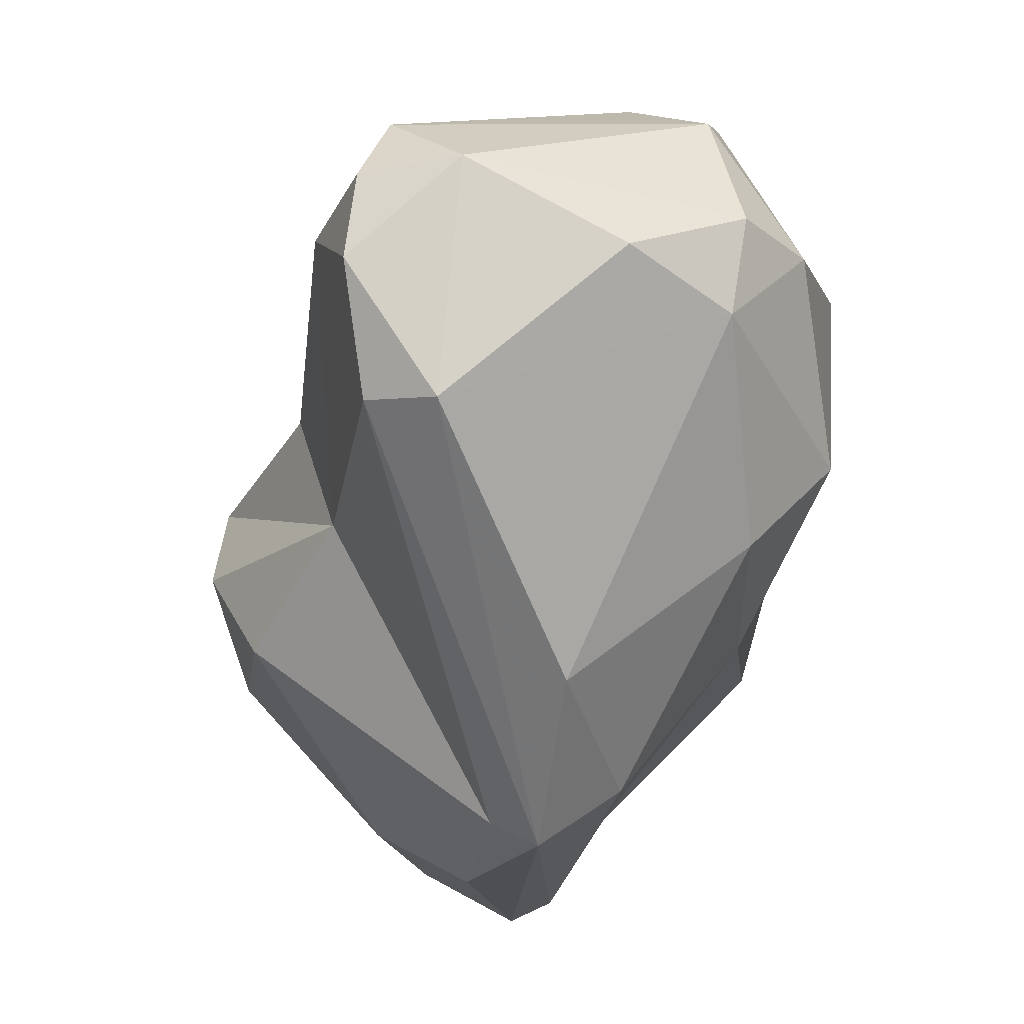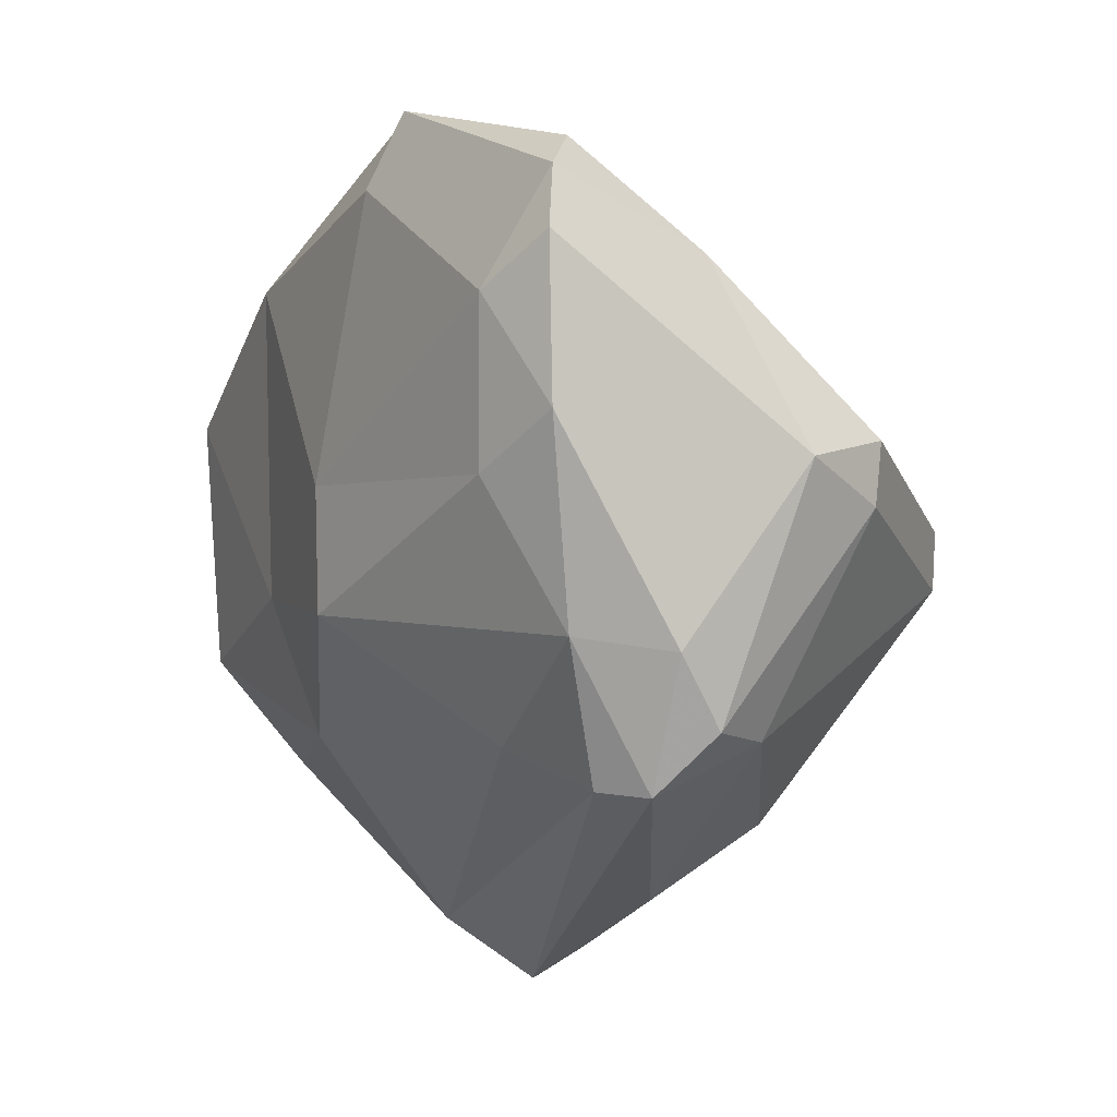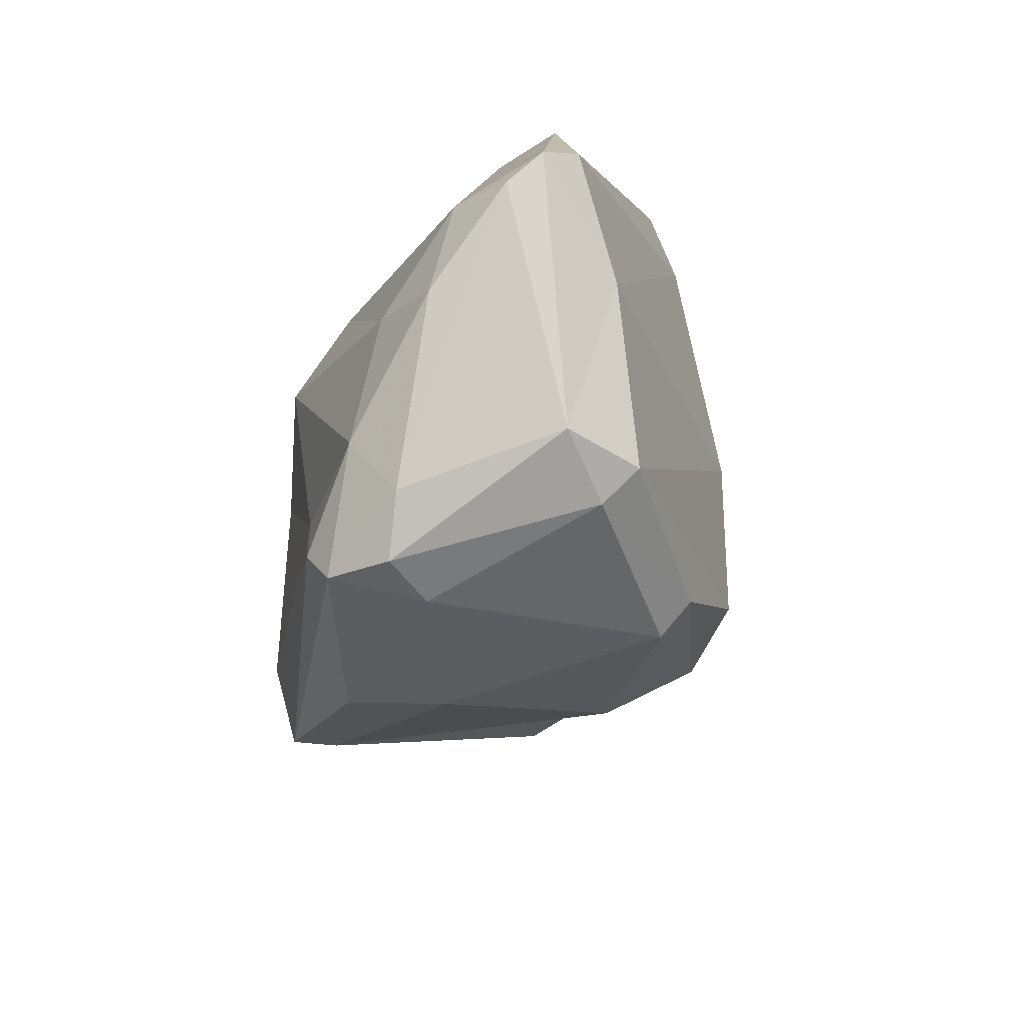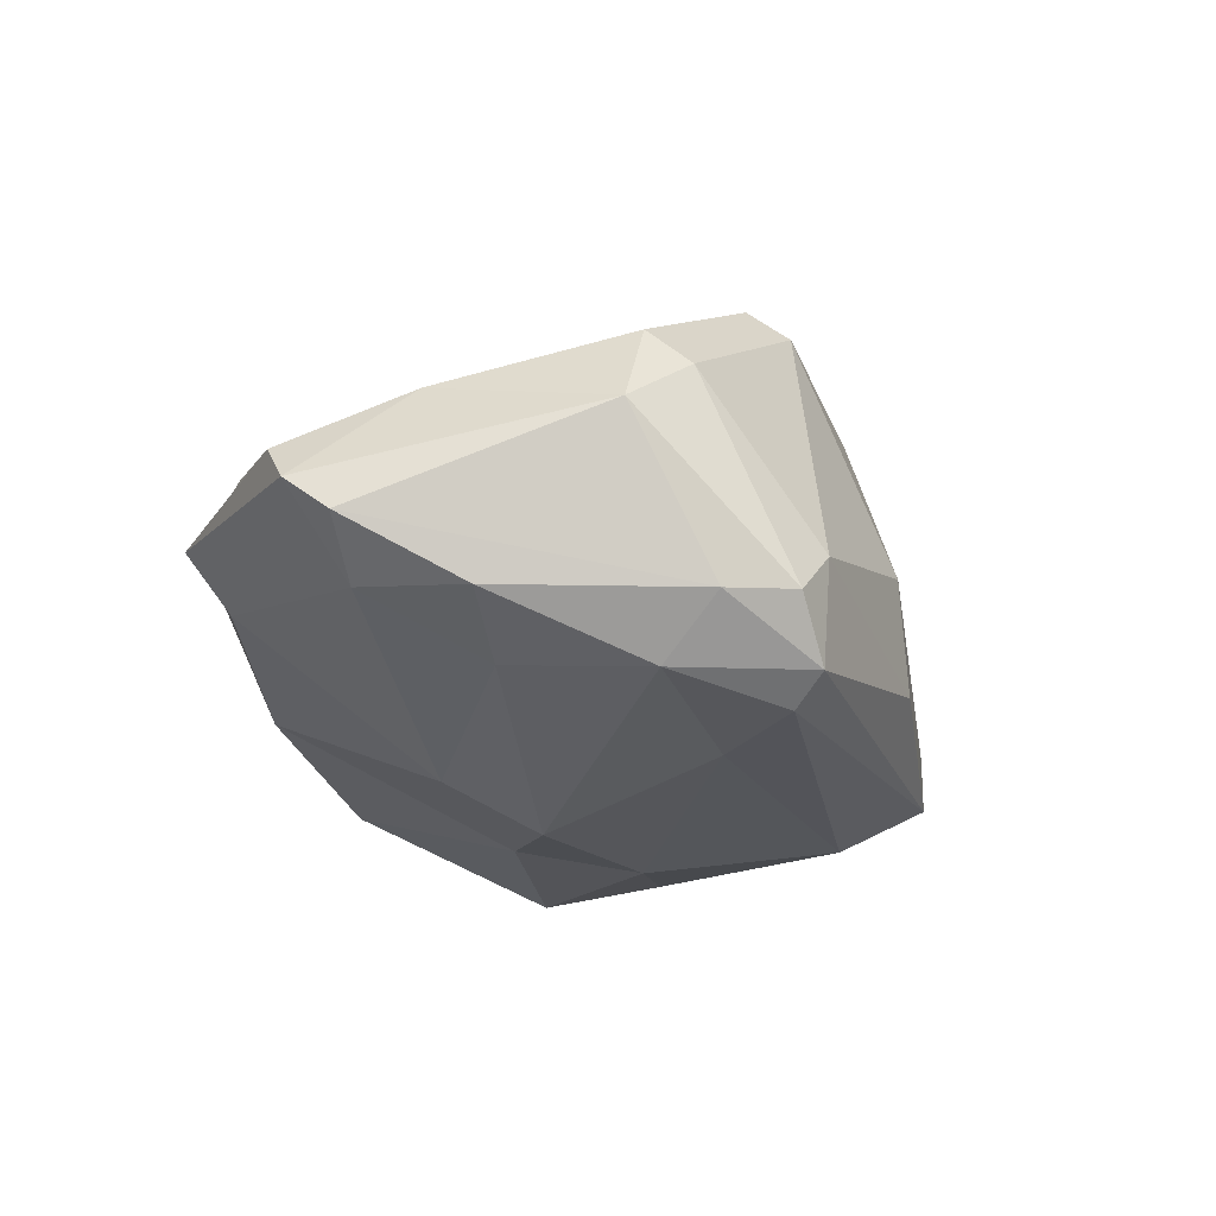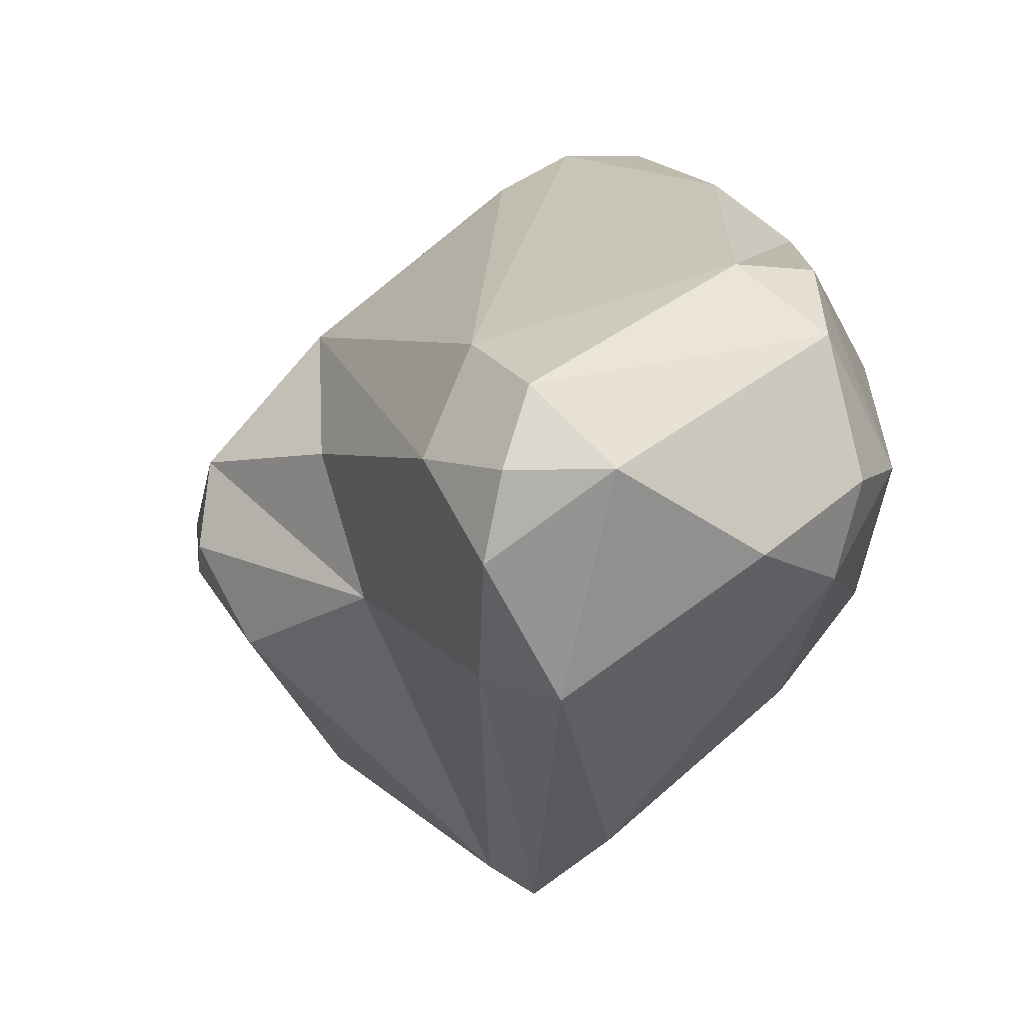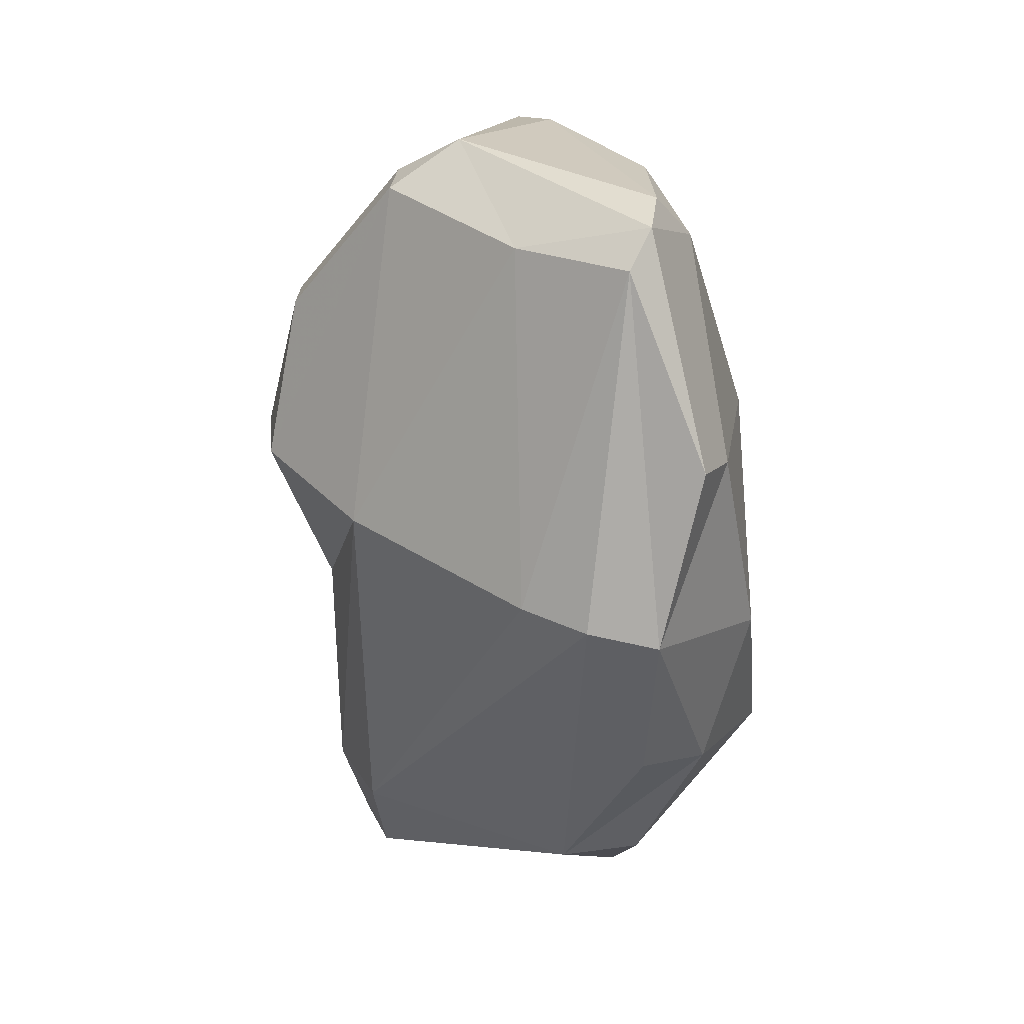
<metadata>
{"format":"obj","ext":"obj","renderer":"f3d","projection":"perspective","resolution":1024,"background":"white","views":[{"elev":-37.4,"azim":173.3,"up":"+Y"},{"elev":-8.0,"azim":-17.0,"up":"+Y"},{"elev":77.3,"azim":39.0,"up":"+Z"},{"elev":75.0,"azim":-59.8,"up":"+Z"},{"elev":-3.1,"azim":158.4,"up":"+Y"},{"elev":30.0,"azim":-178.4,"up":"+Z"}]}
</metadata>
<code>
v 163.6 291.5 93.27
v 163.2 290.4 88.14
v 162.7 296.6 88.52
v 164.9 288.1 93.18
v 163.2 299.2 93.89
v 163.5 293.5 98.78
v 164.3 300.4 100.2
v 165.5 296.8 105.9
v 163.7 290.5 98.38
v 165.8 292.9 104.9
v 165.1 302.2 100.8
v 164.7 293.5 83.51
v 164.5 300.1 89.23
v 167.6 289.3 105.6
v 167.4 287.3 101.2
v 166.6 297.8 107.5
v 168.1 283.5 93.53
v 166.8 294.1 107
v 166.3 303.5 95.51
v 166.8 299.4 107.2
v 166.5 298.5 84.19
v 165.5 287.8 88.19
v 169 298.5 83.68
v 169.8 289 106.7
v 168.6 286.1 104.3
v 166.5 301.7 89.89
v 169.6 291.1 80.95
v 169.6 285.9 105.2
v 170.2 282 94.01
v 166.8 290.6 82.63
v 167.4 300.3 106.3
v 166.5 293 81.72
v 170.1 283.8 89.05
v 167.3 296.6 82.09
v 168.4 303.4 95.98
v 170.9 287.3 106.2
v 171.6 283.9 99.35
v 170.7 297.9 105.9
v 171.5 282.8 94.34
v 172.3 287.2 105
v 175.4 295 81.52
v 172.6 293.2 107.6
v 174.5 292.4 106.2
v 174 285.7 100.2
v 170.4 302.3 96.11
v 174 287.6 83.06
v 178 291.2 101.6
v 174.7 293.9 106.2
v 175.7 288.2 84.08
v 176 290.2 91.86
v 173.7 293 80.36
v 175.8 297.8 96.47
v 175.7 296.3 84.52
v 176.2 293 81.25
v 176.4 290.8 81.91
v 178 292.6 101.7
v 177.1 294.1 92.37
v 177.1 293.4 84.24
v 178.9 294.1 96.96
v 177.9 289.1 96.34
v 179.2 291.8 96.9
g foo
f 48 38 42
f 43 48 42
f 38 31 20
f 42 38 20
f 42 20 16
f 24 42 16
f 36 42 24
f 43 42 36
f 40 43 36
f 16 20 8
f 24 16 18
f 18 16 8
f 8 10 18
f 14 18 10
f 24 18 14
f 28 24 14
f 36 24 28
f 28 40 36
f 28 14 25
f 52 38 48
f 43 56 48
f 47 56 43
f 47 43 40
f 31 11 20
f 20 11 7
f 44 47 40
f 8 20 7
f 44 40 37
f 8 7 6
f 40 28 37
f 10 8 6
f 14 10 9
f 15 14 9
f 15 25 14
f 29 28 25
f 29 37 28
f 9 10 6
f 52 48 59
f 56 59 48
f 61 59 56
f 45 38 52
f 47 61 56
f 60 61 47
f 35 31 45
f 45 31 38
f 44 60 47
f 19 31 35
f 11 31 19
f 39 60 44
f 11 19 7
f 5 7 19
f 37 39 44
f 7 5 6
f 39 37 29
f 5 1 6
f 17 25 15
f 25 17 29
f 1 9 6
f 9 4 15
f 4 17 15
f 4 9 1
f 57 52 59
f 52 53 45
f 57 59 50
f 50 59 61
f 53 35 45
f 60 50 61
f 19 35 26
f 26 13 19
f 50 60 39
f 19 13 5
f 3 5 13
f 5 3 1
f 33 29 17
f 4 22 17
f 22 33 17
f 2 1 3
f 2 4 1
f 22 4 2
f 53 52 58
f 58 52 57
f 35 53 23
f 57 50 58
f 23 26 35
f 49 58 50
f 50 39 49
f 21 13 23
f 13 26 23
f 49 39 29
f 49 29 46
f 13 21 3
f 29 33 46
f 21 12 3
f 33 30 46
f 33 22 30
f 12 2 3
f 12 30 2
f 30 22 2
f 53 58 41
f 23 53 41
f 54 41 58
f 55 54 58
f 51 41 54
f 58 49 55
f 34 23 41
f 51 34 41
f 55 51 54
f 21 23 34
f 32 34 51
f 27 32 51
f 46 27 51
f 46 51 55
f 49 46 55
f 12 21 34
f 32 12 34
f 30 27 46
f 30 12 32
f 30 32 27
g

</code>
